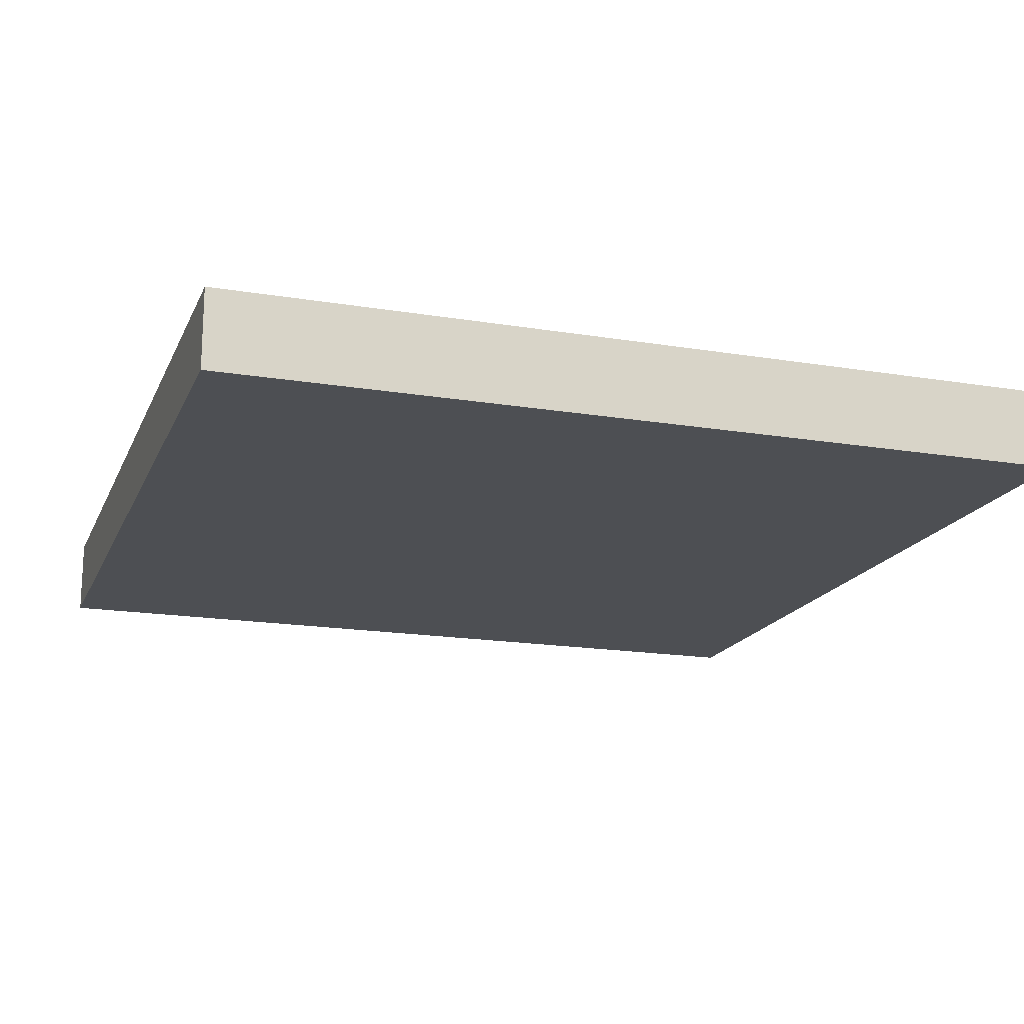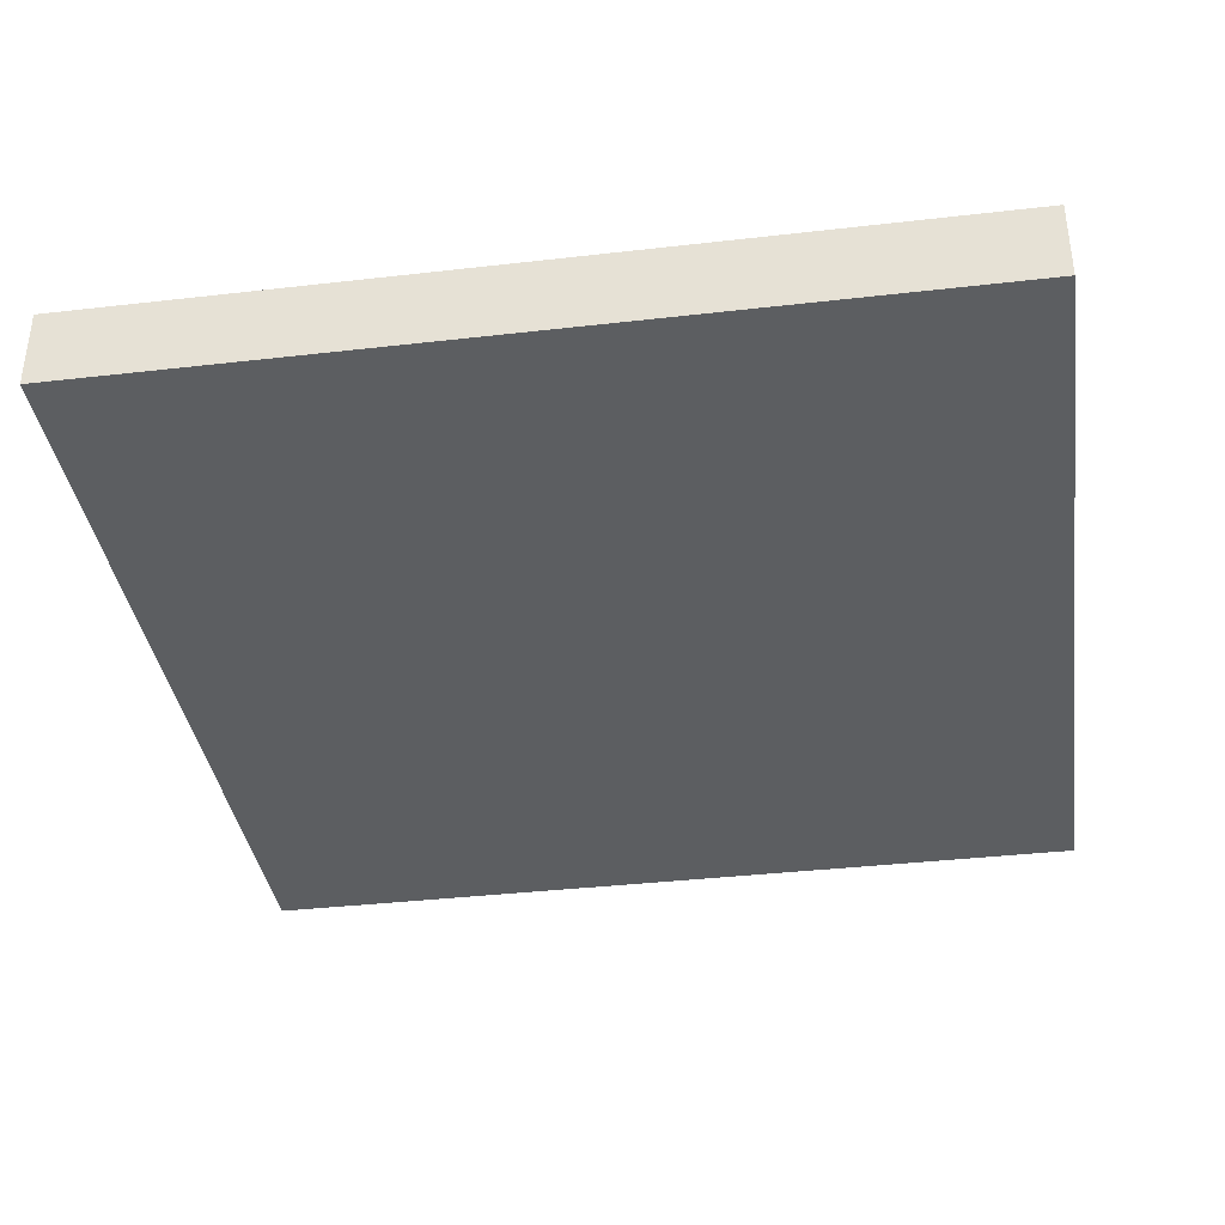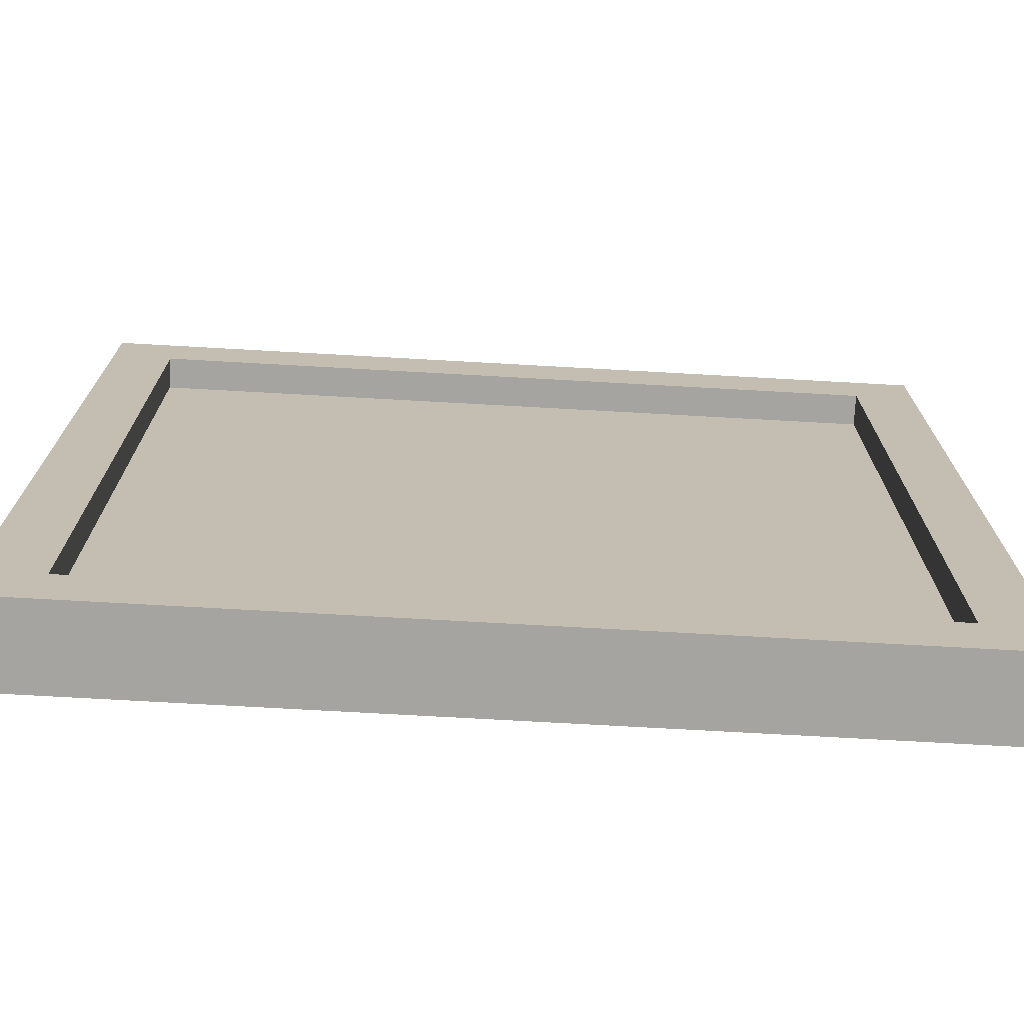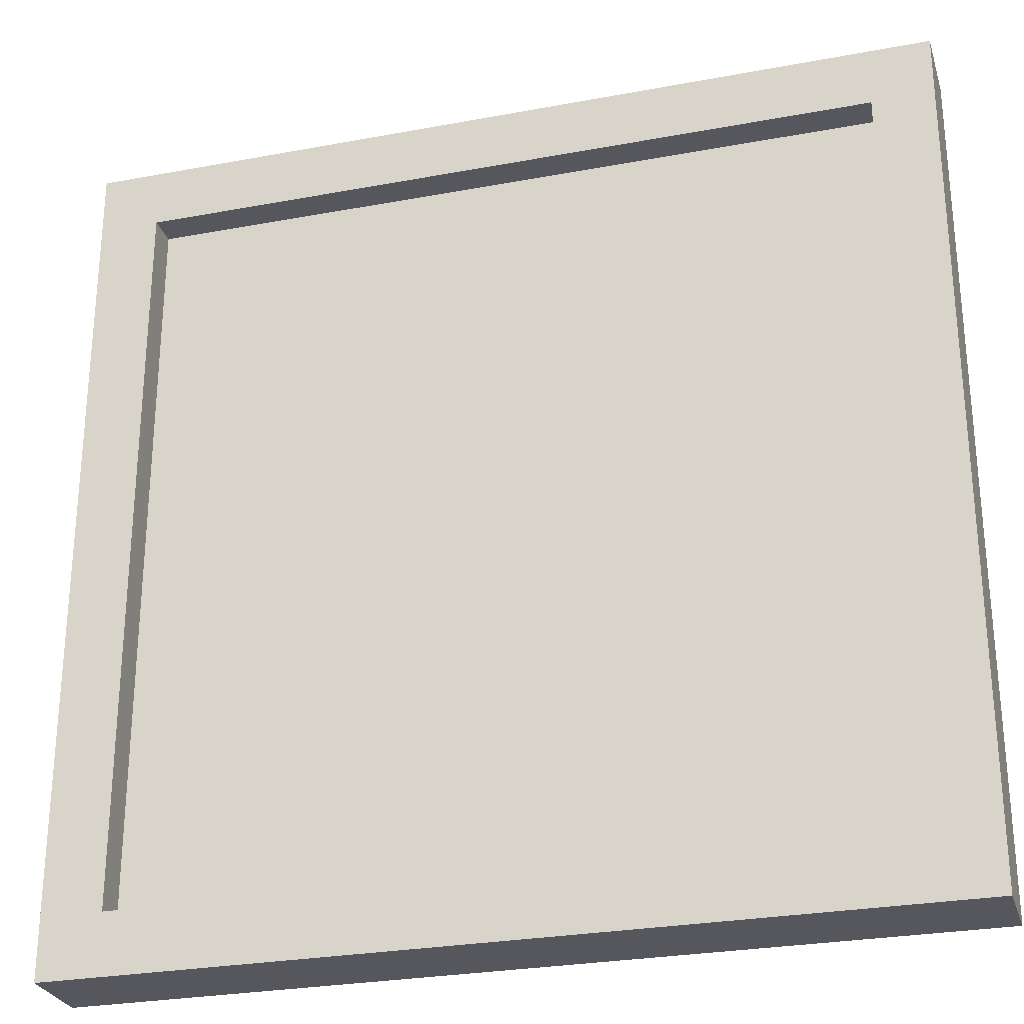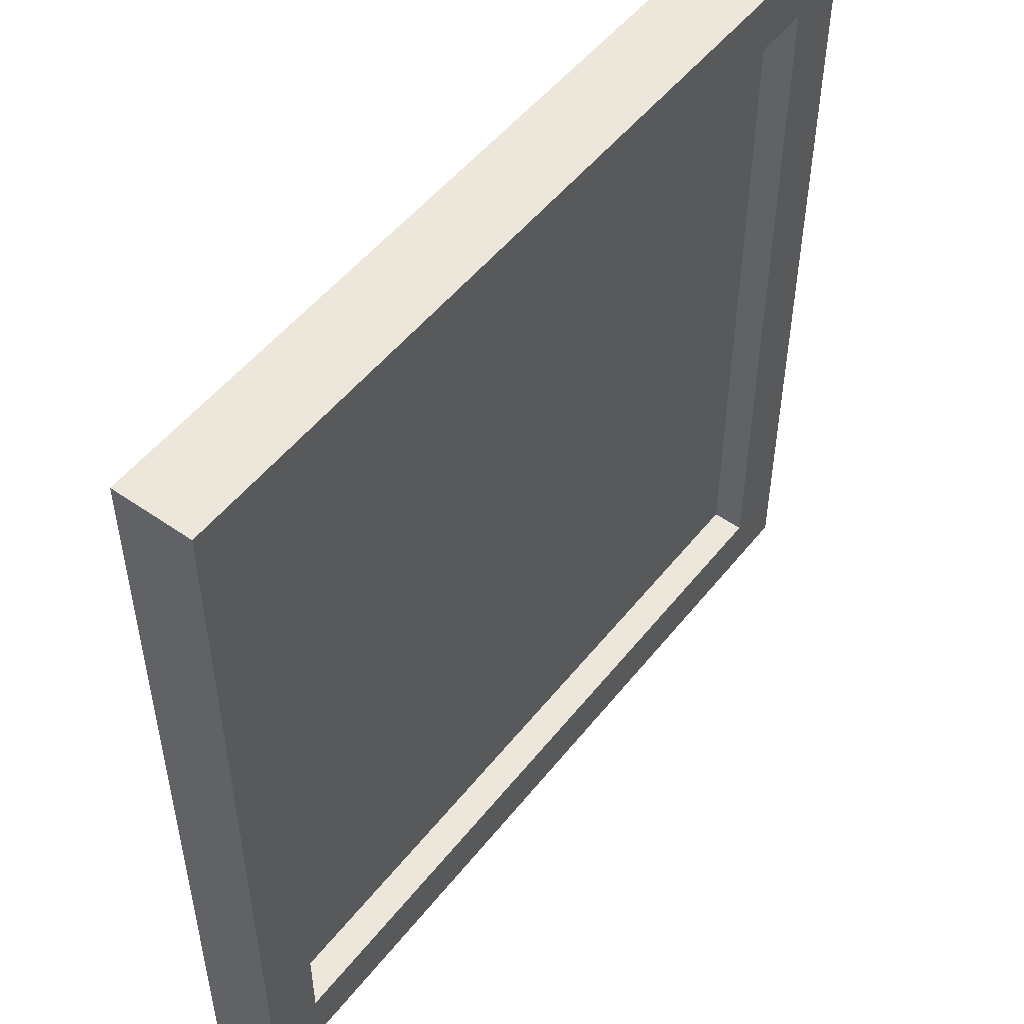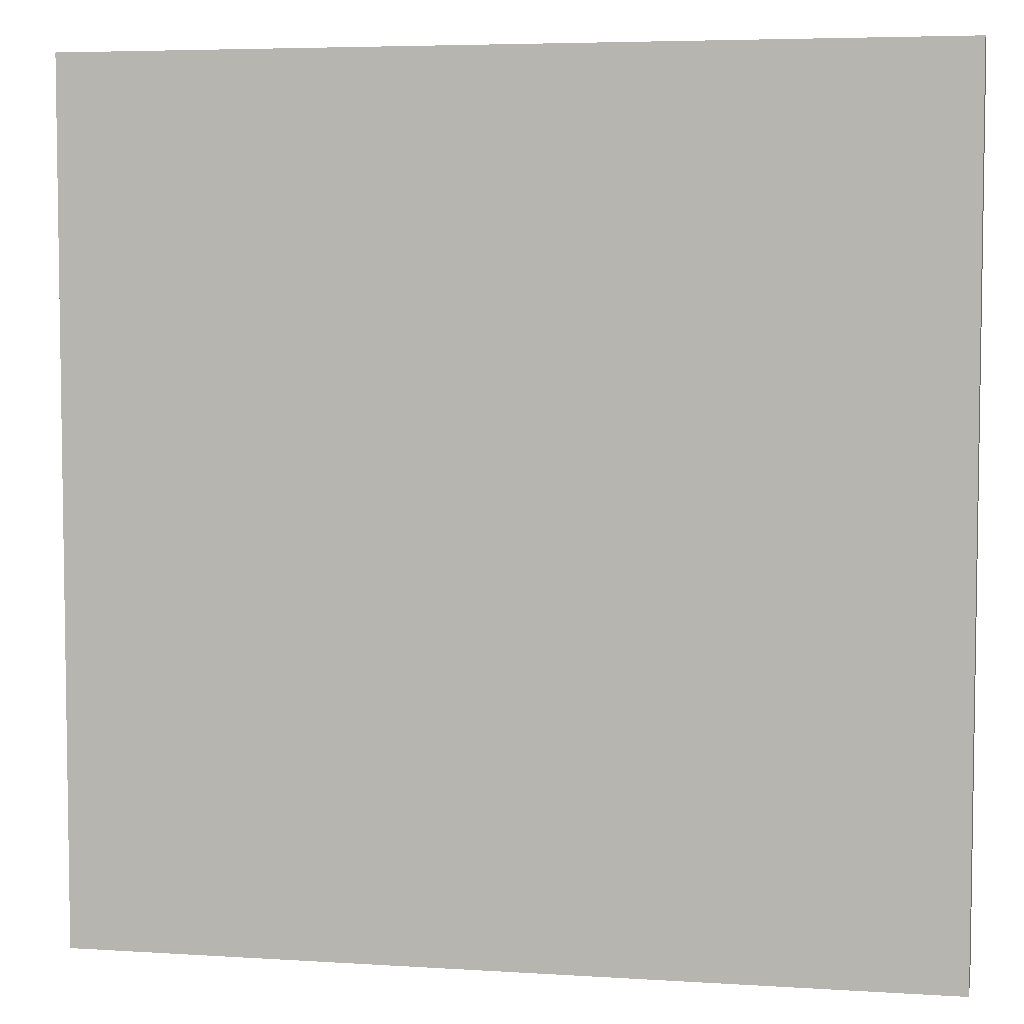
<metadata>
{"format":"obj","ext":"obj","renderer":"f3d","projection":"perspective","resolution":1024,"background":"white","views":[{"elev":-17.5,"azim":161.8,"up":"+Y"},{"elev":-37.3,"azim":-171.6,"up":"+Y"},{"elev":-73.2,"azim":176.8,"up":"+Z"},{"elev":-27.6,"azim":-164.0,"up":"+Z"},{"elev":51.6,"azim":127.2,"up":"+Z"},{"elev":5.3,"azim":11.2,"up":"+Z"}]}
</metadata>
<code>
o Cube_Cube.001
v -0.27 0.025 0.27
v -0.27 -0.025 -0.27
v -0.27 -0.025 0.27
v -0.27 0.025 -0.27
v 0.27 -0.025 -0.27
v 0.27 0.025 -0.27
v 0.27 -0.025 0.27
v 0.27 0.025 0.27
v -0.232 0.025 0.232
v -0.232 0.025 -0.232
v 0.232 0.025 0.232
v 0.232 0.025 -0.232
v -0.232 0.005 0.232
v -0.232 0.005 -0.232
v 0.232 0.005 0.232
v 0.232 0.005 -0.232
f 1 2 3
f 4 5 2
f 6 7 5
f 8 3 7
f 5 3 2
f 9 10 4
f 11 6 12
f 13 10 9
f 14 12 10
f 12 15 11
f 11 13 9
f 13 16 14
f 1 4 2
f 4 6 5
f 6 8 7
f 8 1 3
f 5 7 3
f 10 12 6
f 1 8 11
f 1 11 9
f 10 6 4
f 1 9 4
f 11 8 6
f 13 14 10
f 14 16 12
f 12 16 15
f 11 15 13
f 13 15 16

</code>
